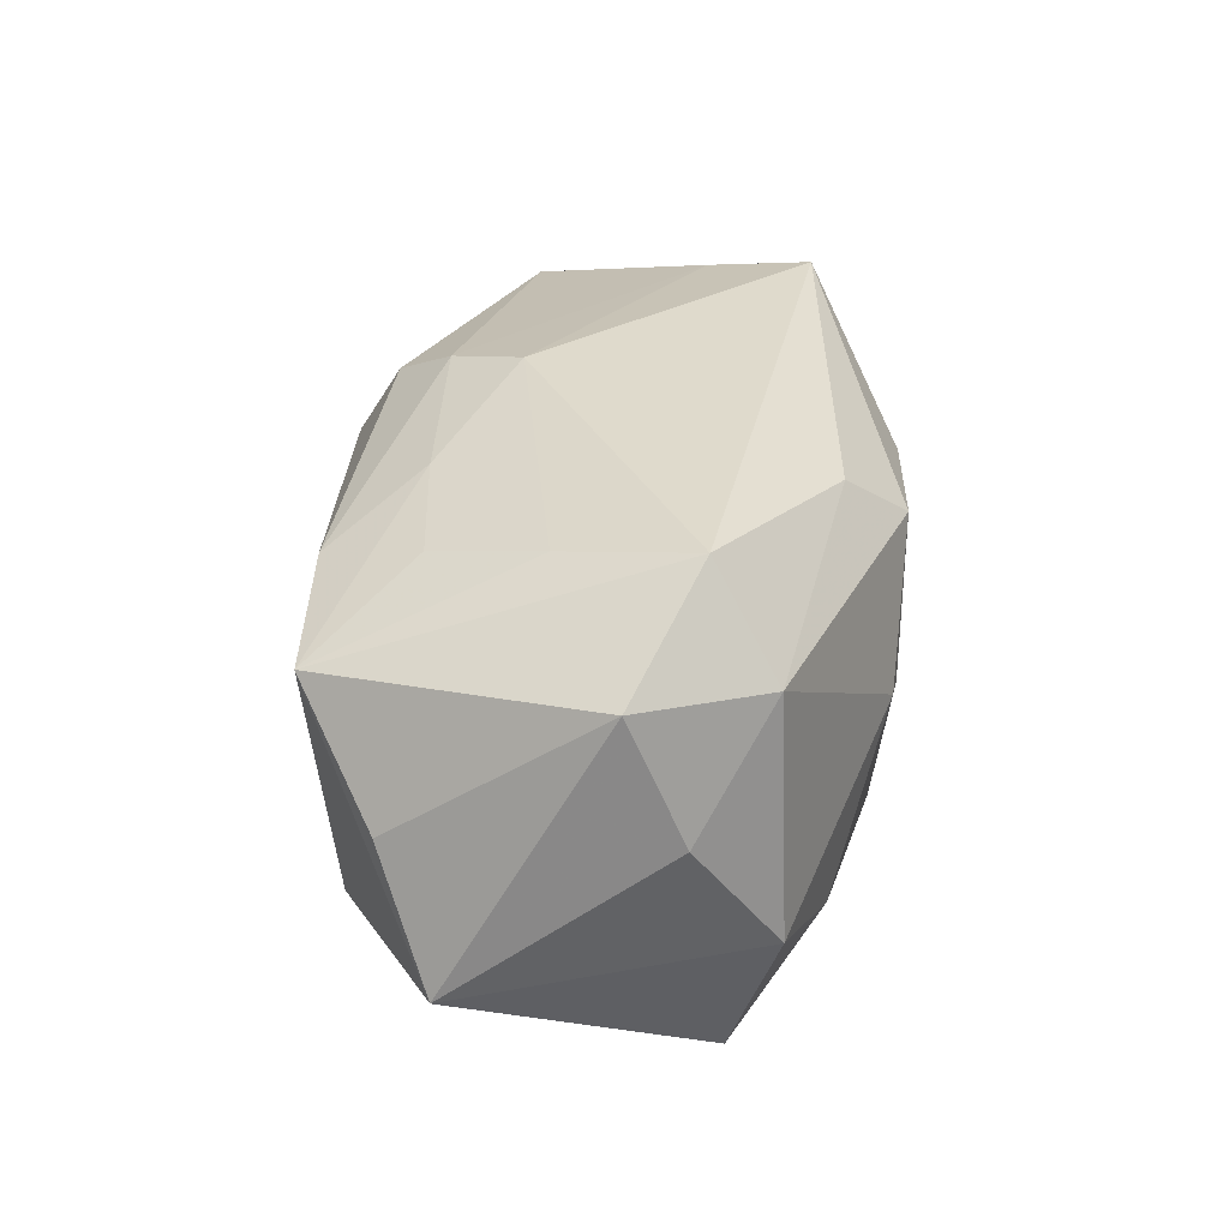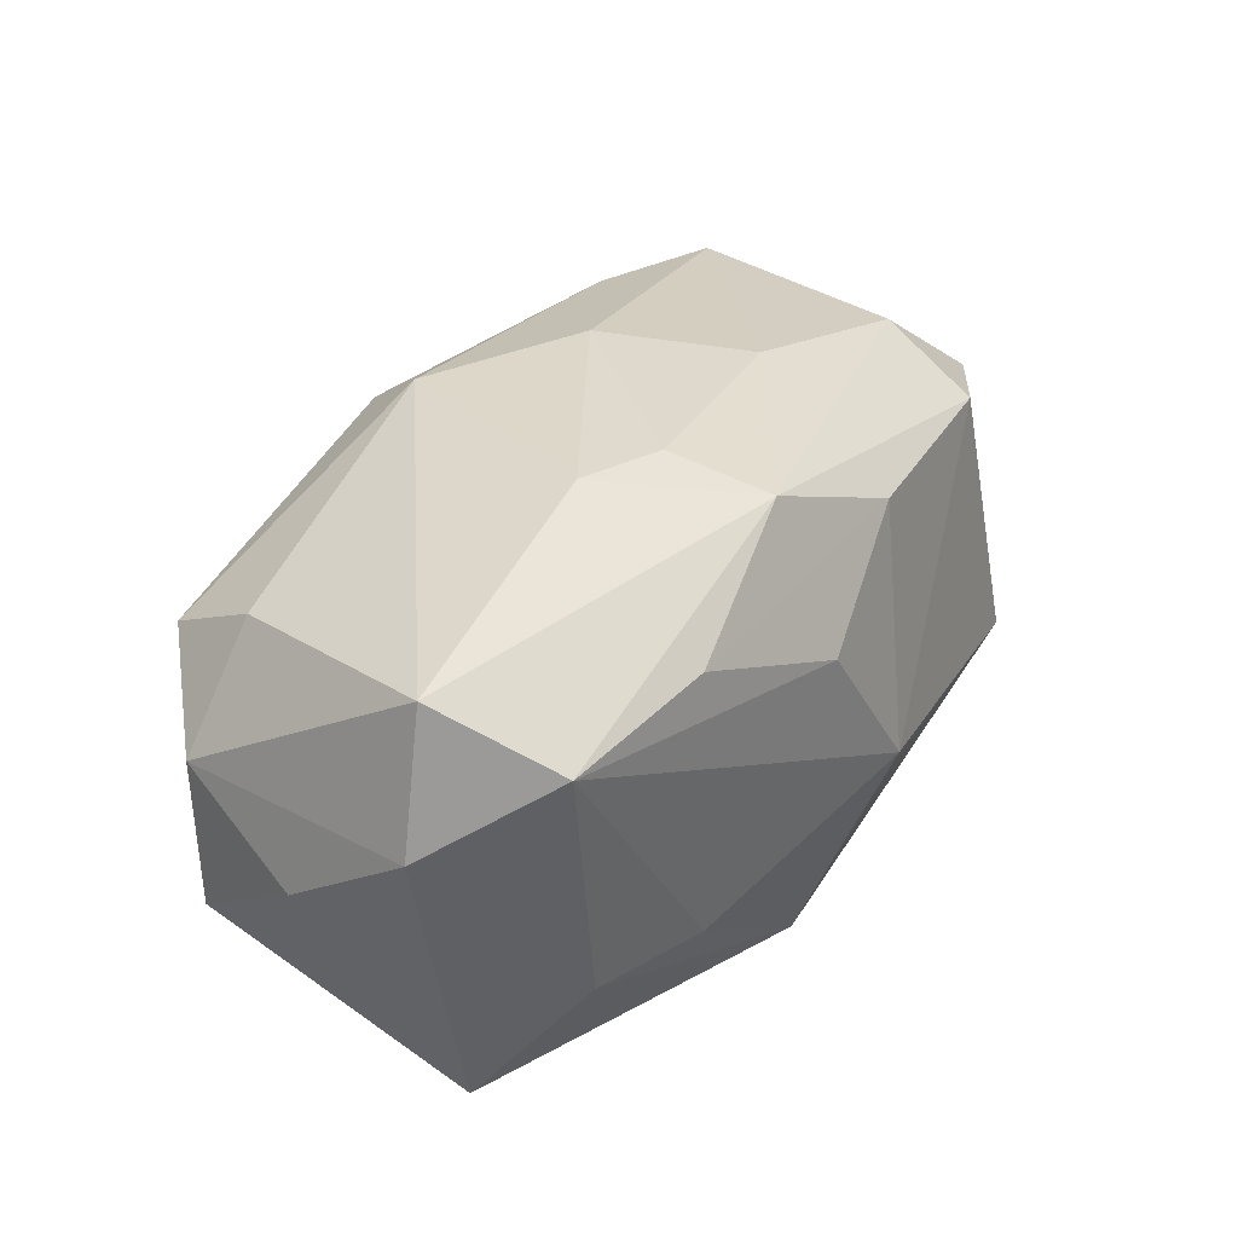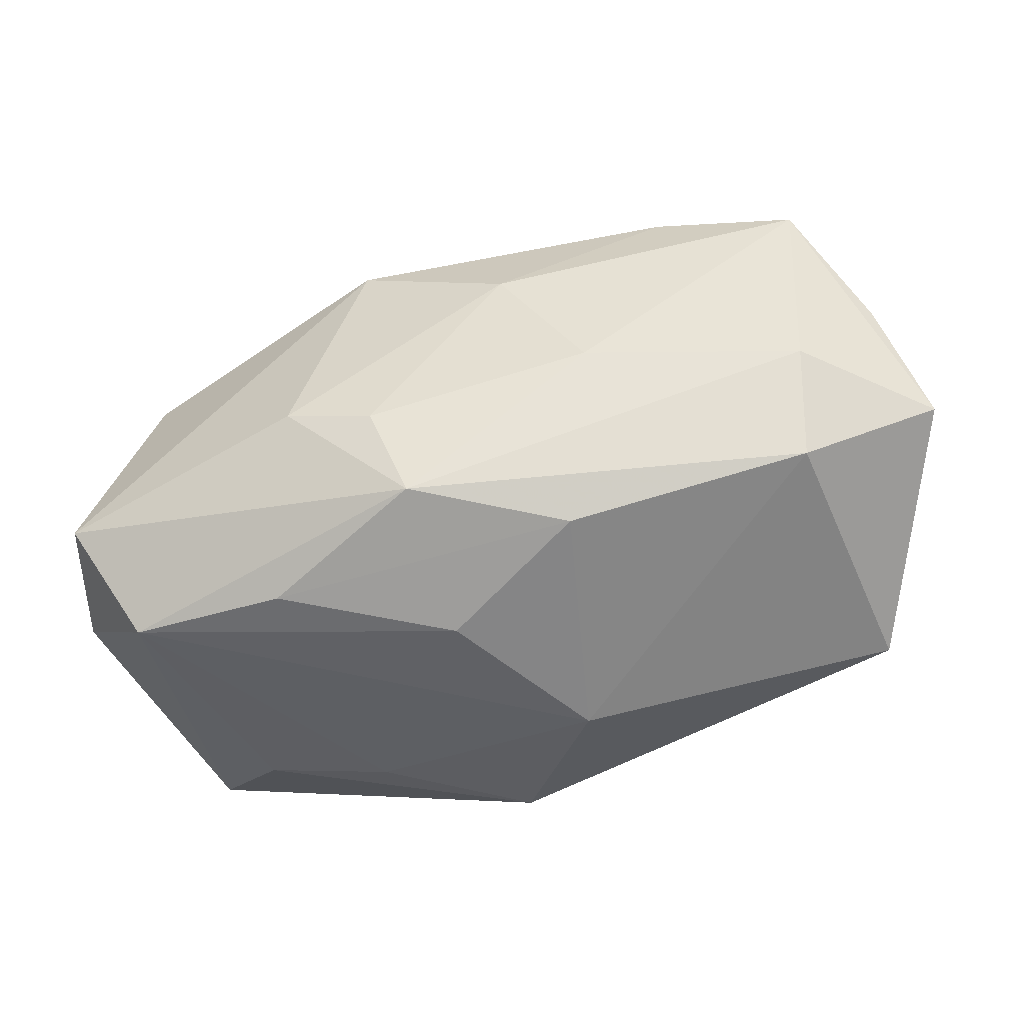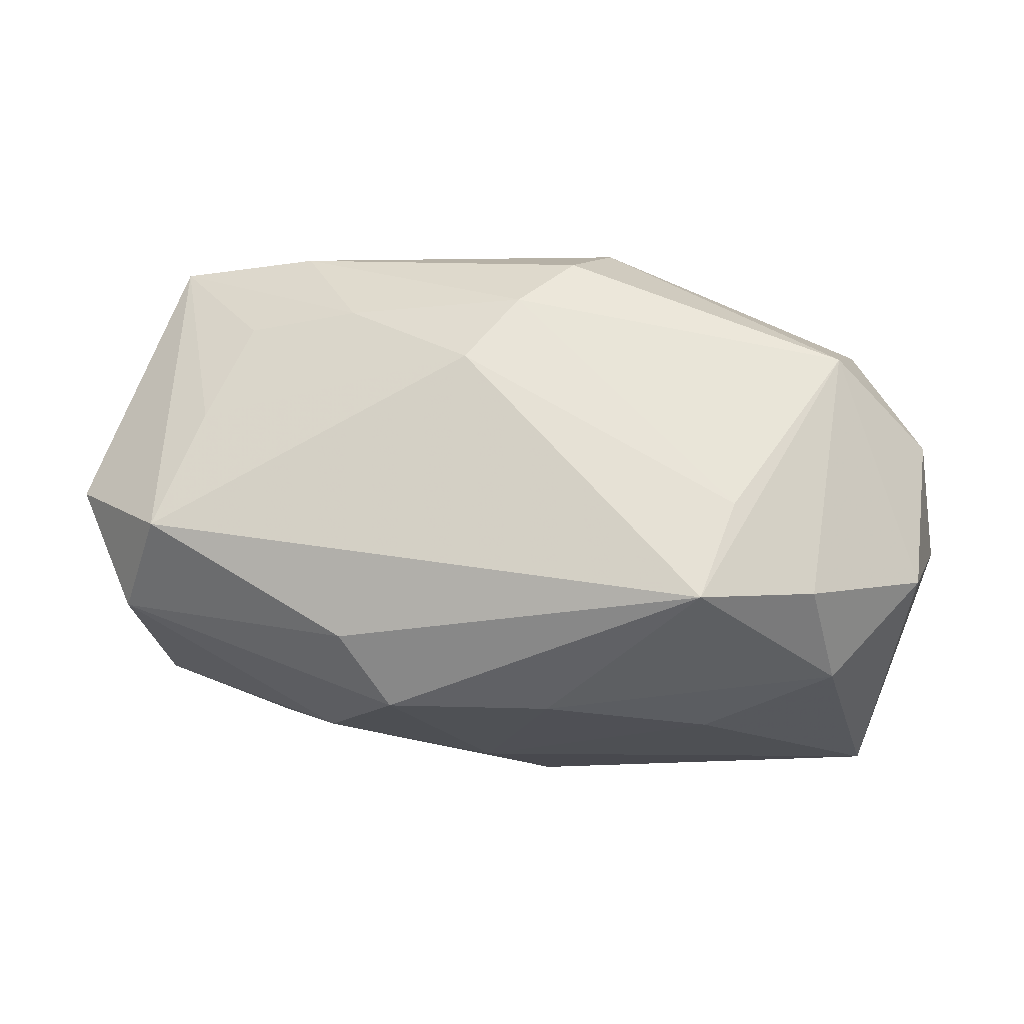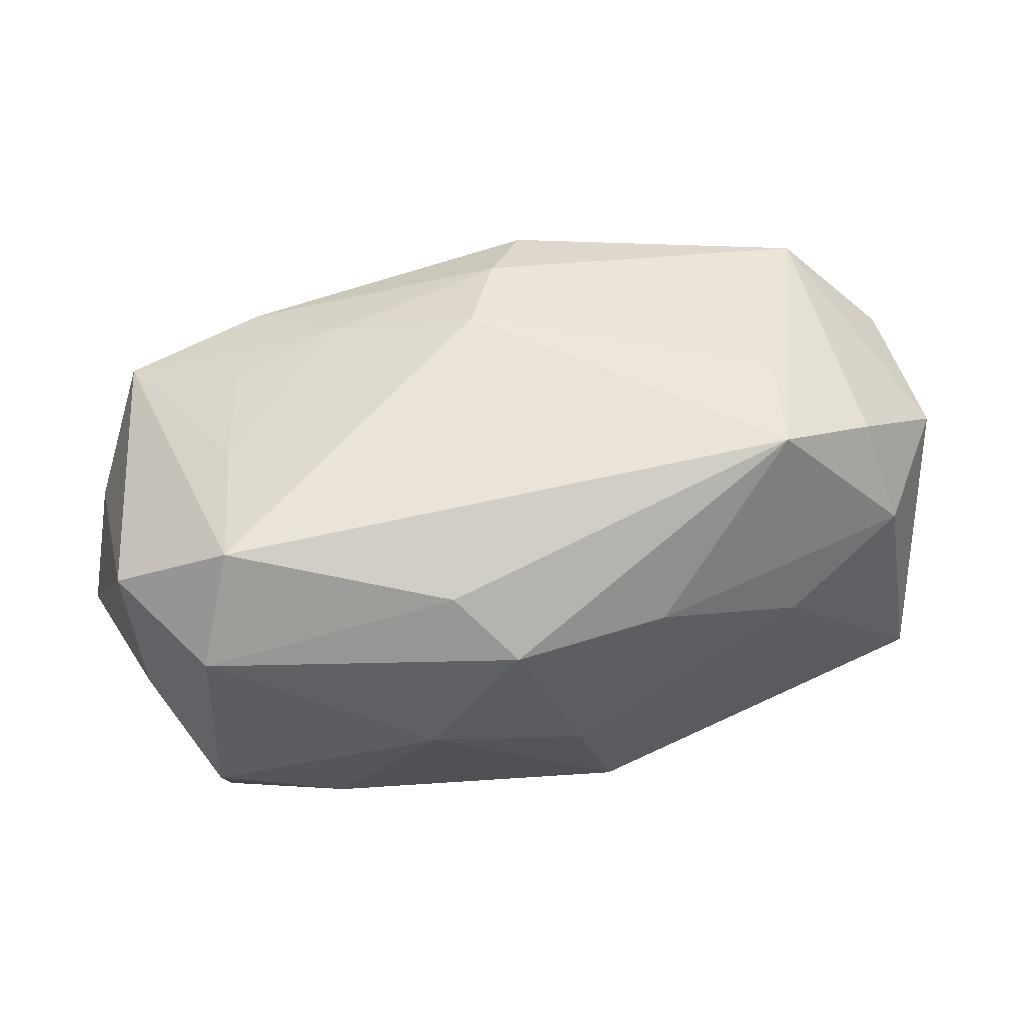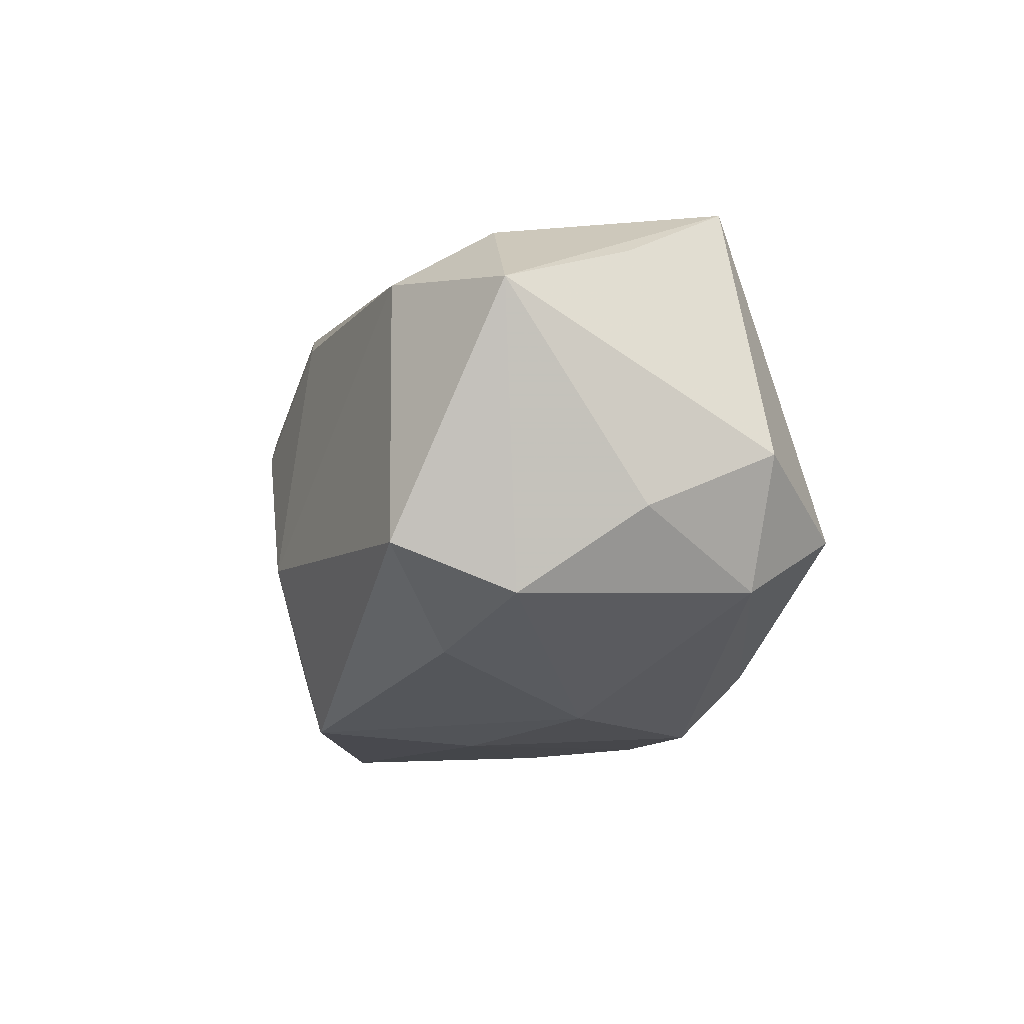
<metadata>
{"format":"obj","ext":"obj","renderer":"f3d","projection":"perspective","resolution":1024,"background":"white","views":[{"elev":29.8,"azim":91.1,"up":"+Y"},{"elev":25.7,"azim":-53.3,"up":"+Z"},{"elev":-53.3,"azim":8.3,"up":"+Y"},{"elev":-18.5,"azim":-172.2,"up":"+Z"},{"elev":57.7,"azim":156.8,"up":"+Y"},{"elev":-9.7,"azim":79.1,"up":"+Z"}]}
</metadata>
<code>
v -0.01342 0.0167 -0.01122
v 0.009746 0.01351 -0.01198
v 0.02129 -0.005379 0.01444
v -0.02312 -0.00792 -0.01626
v 0.01642 0.01257 0.009968
v -0.02754 -0.00923 0.009585
v 0.005589 -0.01513 0.01026
v -0.0129 0.003827 -0.01626
v -0.01809 -0.01252 -0.01048
v -0.003046 0.009085 -0.01608
v -0.02713 0.006998 -0.007983
v 0.004834 -0.0171 -0.004832
v 0.001224 0.0167 0.005532
v -0.02867 -0.009007 0.0009375
v -0.009971 -0.01385 -0.01055
v 0.02188 0.01553 -0.004566
v 0.02847 0.002427 -0.003722
v -0.01362 -0.01607 0.007543
v 0.02078 -0.01166 0.01085
v 0.02964 -0.006249 0.009244
v 0.007476 -0.005111 0.01614
v -0.00547 0.01297 0.01326
v 0.0268 0.00185 0.01204
v 0.02611 -0.004882 -0.008711
v 0.02224 0.008883 0.0161
v -0.02374 0.005713 0.008446
v -0.02804 0.006562 0.001361
v 0.002548 -0.003402 -0.01626
v 0.02508 0.009637 -0.008204
v -0.002561 -0.01714 0.004108
v -0.004294 -0.01408 0.01347
v -0.02866 -0.0008832 -0.003721
v 0.01311 0.01061 0.0159
v -0.006537 -0.008381 0.01544
v -0.0004617 -0.01353 -0.01528
v -0.02338 -0.01529 0.005437
v -0.01211 -0.006919 0.01524
v -0.02132 0.006726 -0.01399
v 0.002145 0.003078 0.01725
v -0.002087 0.01529 0.009907
v -0.01565 0.01556 -0.004922
v -0.00754 0.007998 0.01606
v -0.02032 0.01275 -0.01013
v 0.006993 0.01022 -0.0158
v 0.01907 0.01403 0.003376
v 0.02833 0.01018 -0.0004043
v -0.02266 0.01224 0.005737
v 0.01841 -0.0079 -0.01145
v 0.009244 0.01401 0.0102
v 0.02528 -0.01221 -0.005826
v 0.0126 0.00185 -0.01497
f 33 22 42
f 39 42 37
f 33 42 39
f 33 39 25
f 20 25 3
f 37 42 6
f 47 11 27
f 47 42 22
f 2 16 29
f 1 16 2
f 20 3 19
f 19 50 20
f 19 7 12
f 12 50 19
f 37 6 31
f 7 19 31
f 31 19 3
f 4 11 38
f 38 8 4
f 1 10 38
f 10 8 38
f 14 6 27
f 1 47 41
f 27 6 26
f 26 47 27
f 26 6 42
f 42 47 26
f 29 17 24
f 24 51 29
f 20 50 24
f 24 17 20
f 20 17 46
f 16 25 46
f 29 16 46
f 46 17 29
f 35 50 12
f 13 16 1
f 1 41 13
f 44 10 1
f 1 2 44
f 29 51 44
f 44 2 29
f 21 31 3
f 21 25 39
f 21 3 25
f 7 31 18
f 1 38 43
f 43 38 11
f 43 47 1
f 11 47 43
f 27 11 32
f 32 14 27
f 32 11 4
f 4 14 32
f 23 25 20
f 20 46 23
f 23 46 25
f 48 24 50
f 50 35 48
f 51 24 48
f 48 35 51
f 33 25 49
f 28 35 4
f 4 8 28
f 51 35 28
f 28 44 51
f 28 8 10
f 10 44 28
f 37 31 34
f 31 21 34
f 34 39 37
f 34 21 39
f 12 7 30
f 7 18 30
f 36 31 6
f 36 18 31
f 6 14 36
f 36 14 4
f 12 30 36
f 36 30 18
f 40 49 13
f 40 47 22
f 40 22 33
f 33 49 40
f 40 41 47
f 40 13 41
f 5 49 25
f 16 13 45
f 13 49 45
f 49 5 45
f 45 25 16
f 45 5 25
f 4 35 9
f 9 36 4
f 12 36 15
f 36 9 15
f 15 35 12
f 15 9 35

</code>
